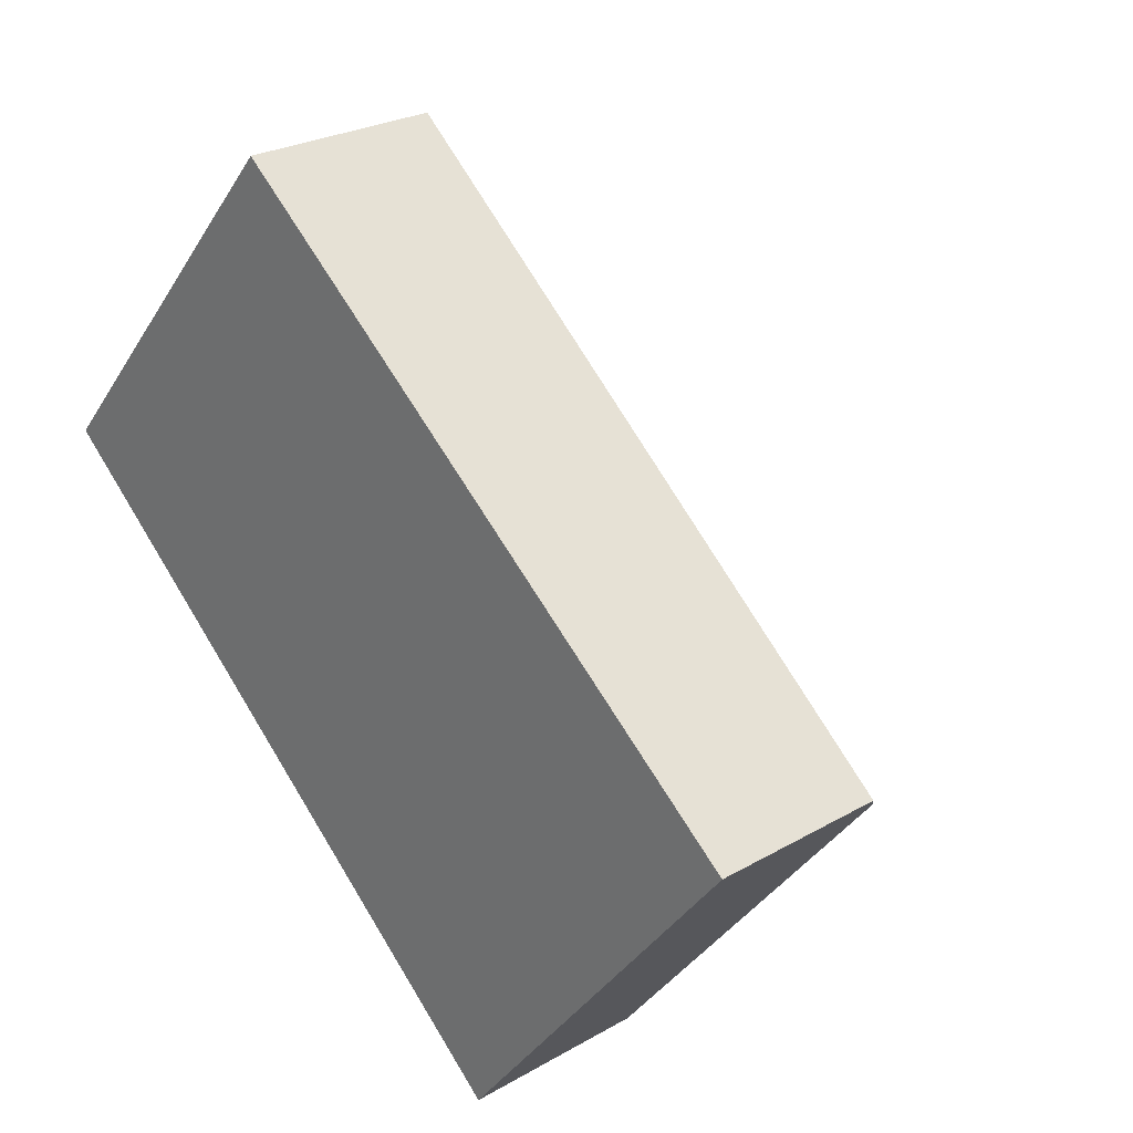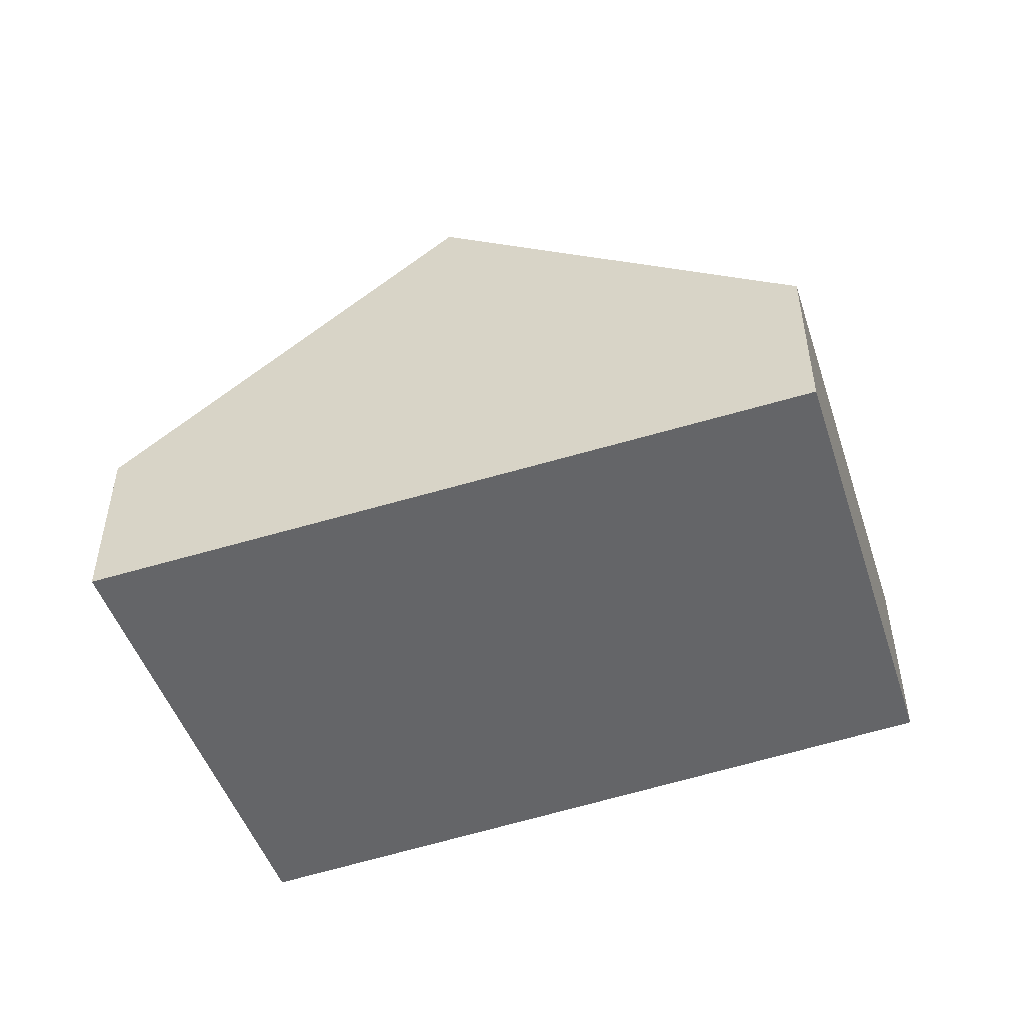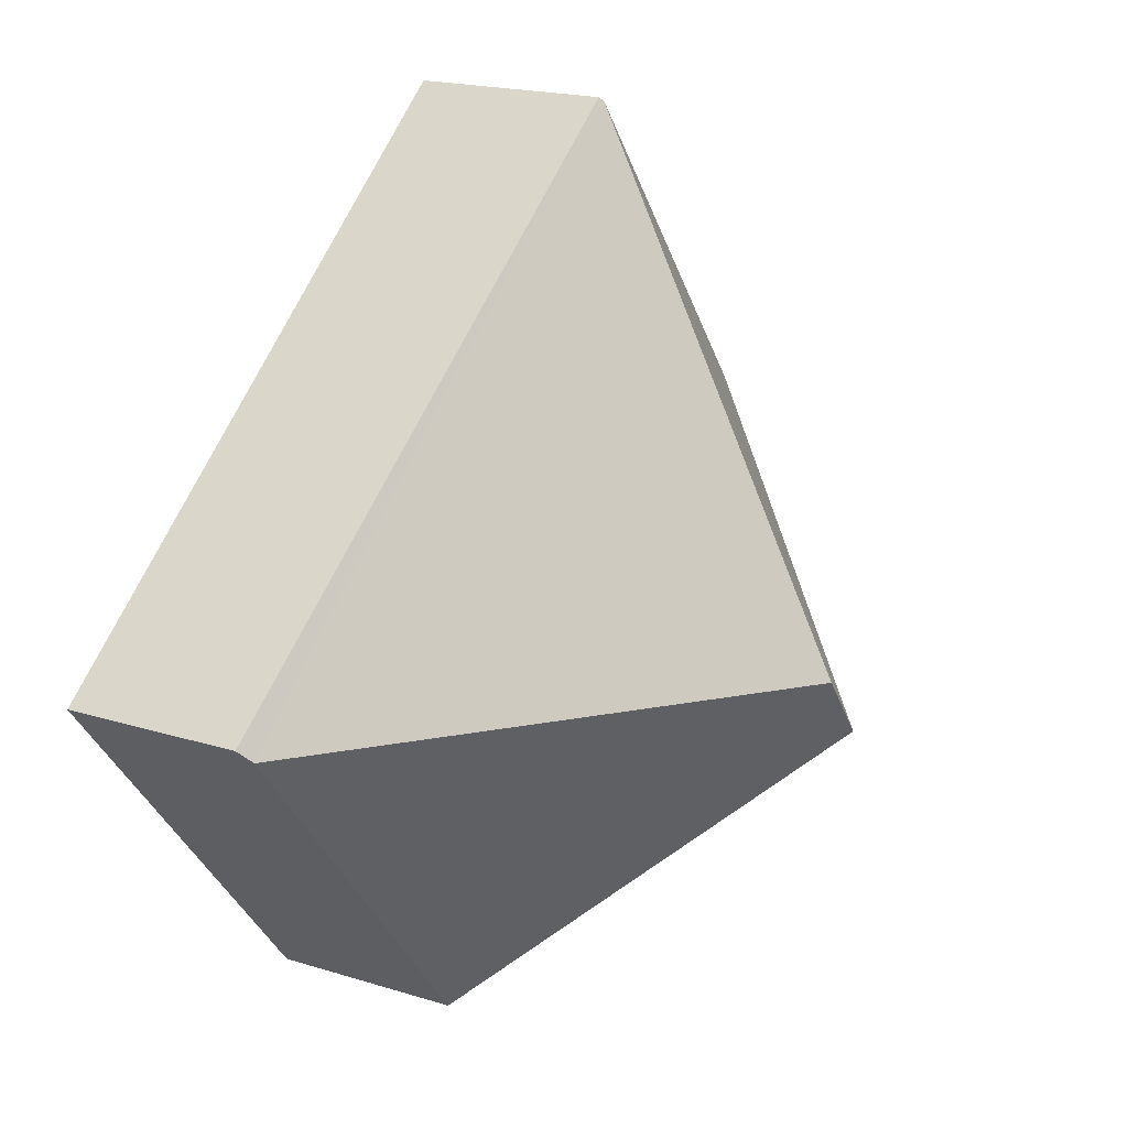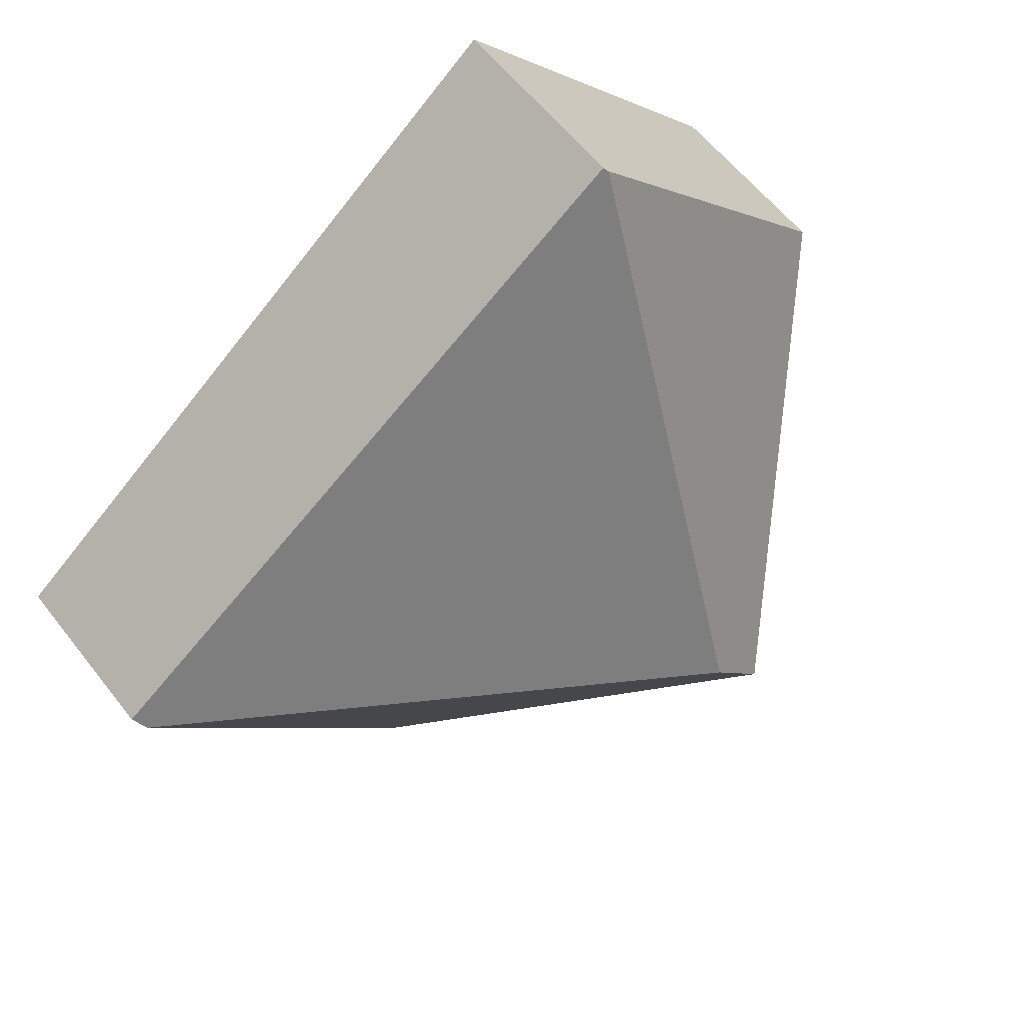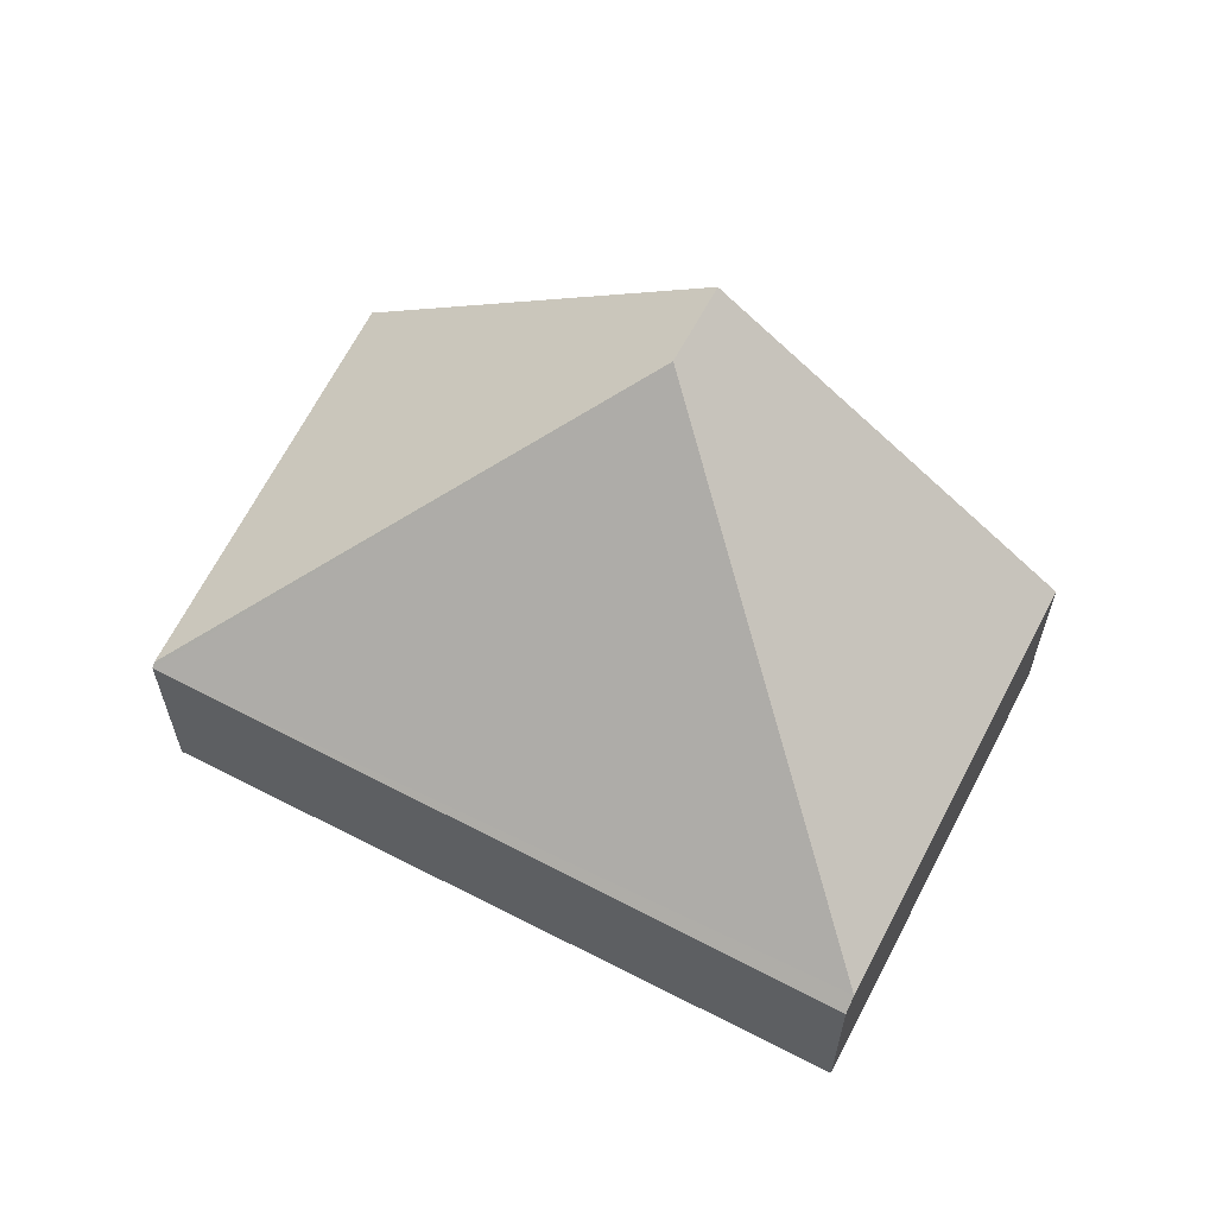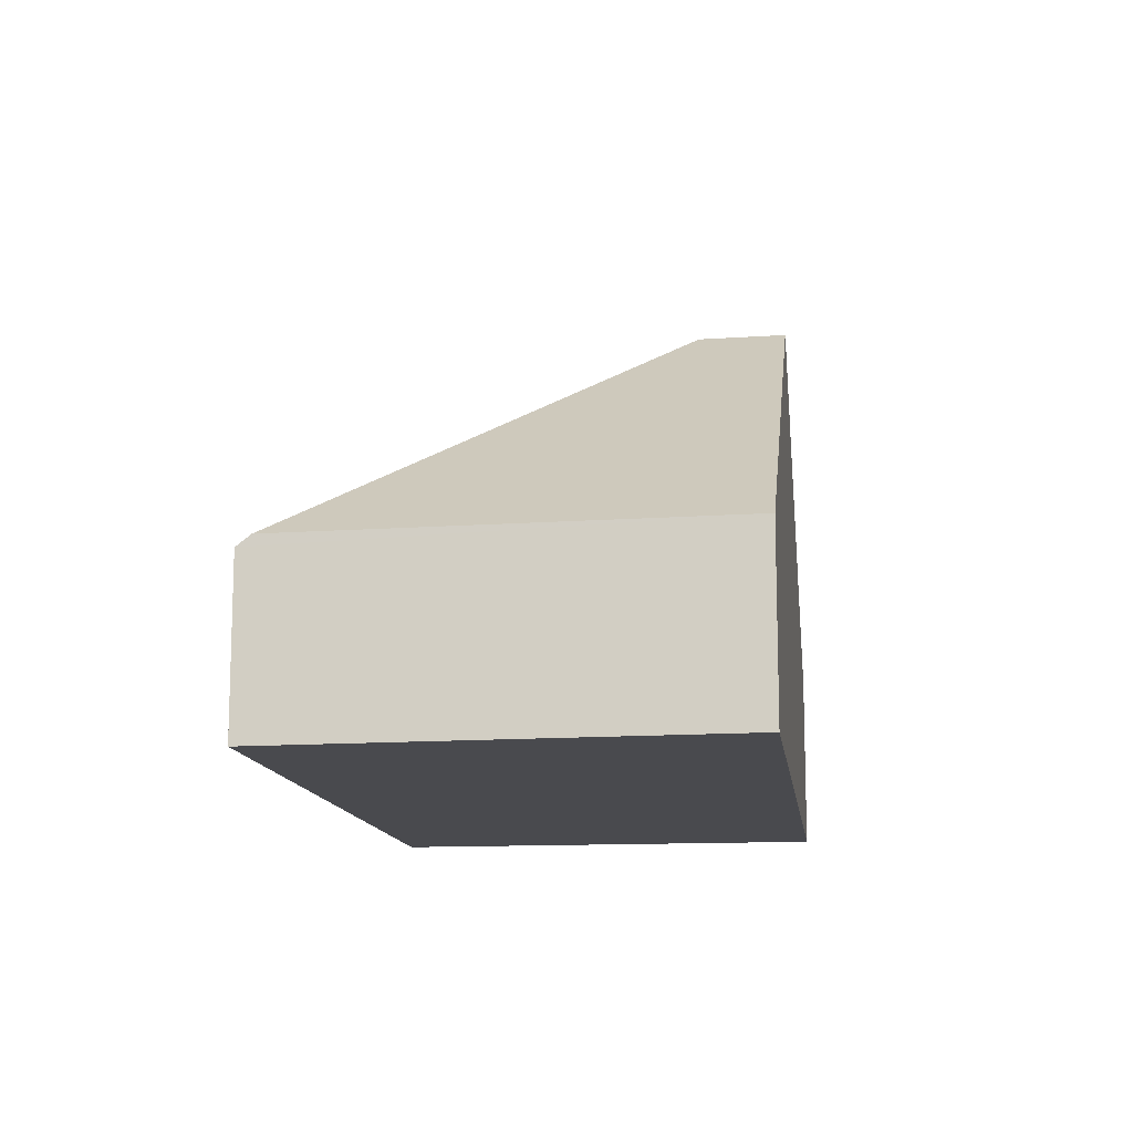
<metadata>
{"format":"obj","ext":"obj","renderer":"f3d","projection":"perspective","resolution":1024,"background":"white","views":[{"elev":25.5,"azim":47.2,"up":"+Z"},{"elev":-51.6,"azim":-121.4,"up":"+Y"},{"elev":19.4,"azim":120.1,"up":"+Z"},{"elev":59.0,"azim":142.4,"up":"+Z"},{"elev":62.9,"azim":66.0,"up":"+Y"},{"elev":-13.4,"azim":137.5,"up":"+Y"}]}
</metadata>
<code>
v  5.8 1.276 -0.843
v  2.005 1.317 2.308
v  5.865 1.197 -0.762
v  2.323 3.201 -1.184
v  1.983 1.343 2.283
v  1.949 3.201 -1.654
v  3.864 1.276 -3.279
v  0 1.242 7.605e-17
v  0 0 0
v  1.983 -1.398e-16 2.283
v  2.005 -1.413e-16 2.308
v  5.865 4.666e-17 -0.762
v  3.864 2.008e-16 -3.279
v  5.8 5.162e-17 -0.843
v  1.949 1.013e-16 -1.654
g defaultobject
f 1 2 3
f 2 1 4
f 2 4 5
f 6 1 7
f 1 6 4
f 5 6 8
f 6 5 4
f 9 5 8
f 5 9 10
f 5 10 2
f 2 10 11
f 11 3 2
f 3 11 12
f 3 7 1
f 7 3 12
f 7 12 13
f 13 12 14
f 6 9 8
f 9 6 7
f 9 7 15
f 15 7 13
f 11 14 12
f 14 11 13
f 13 11 10
f 13 10 9
f 13 9 15

</code>
